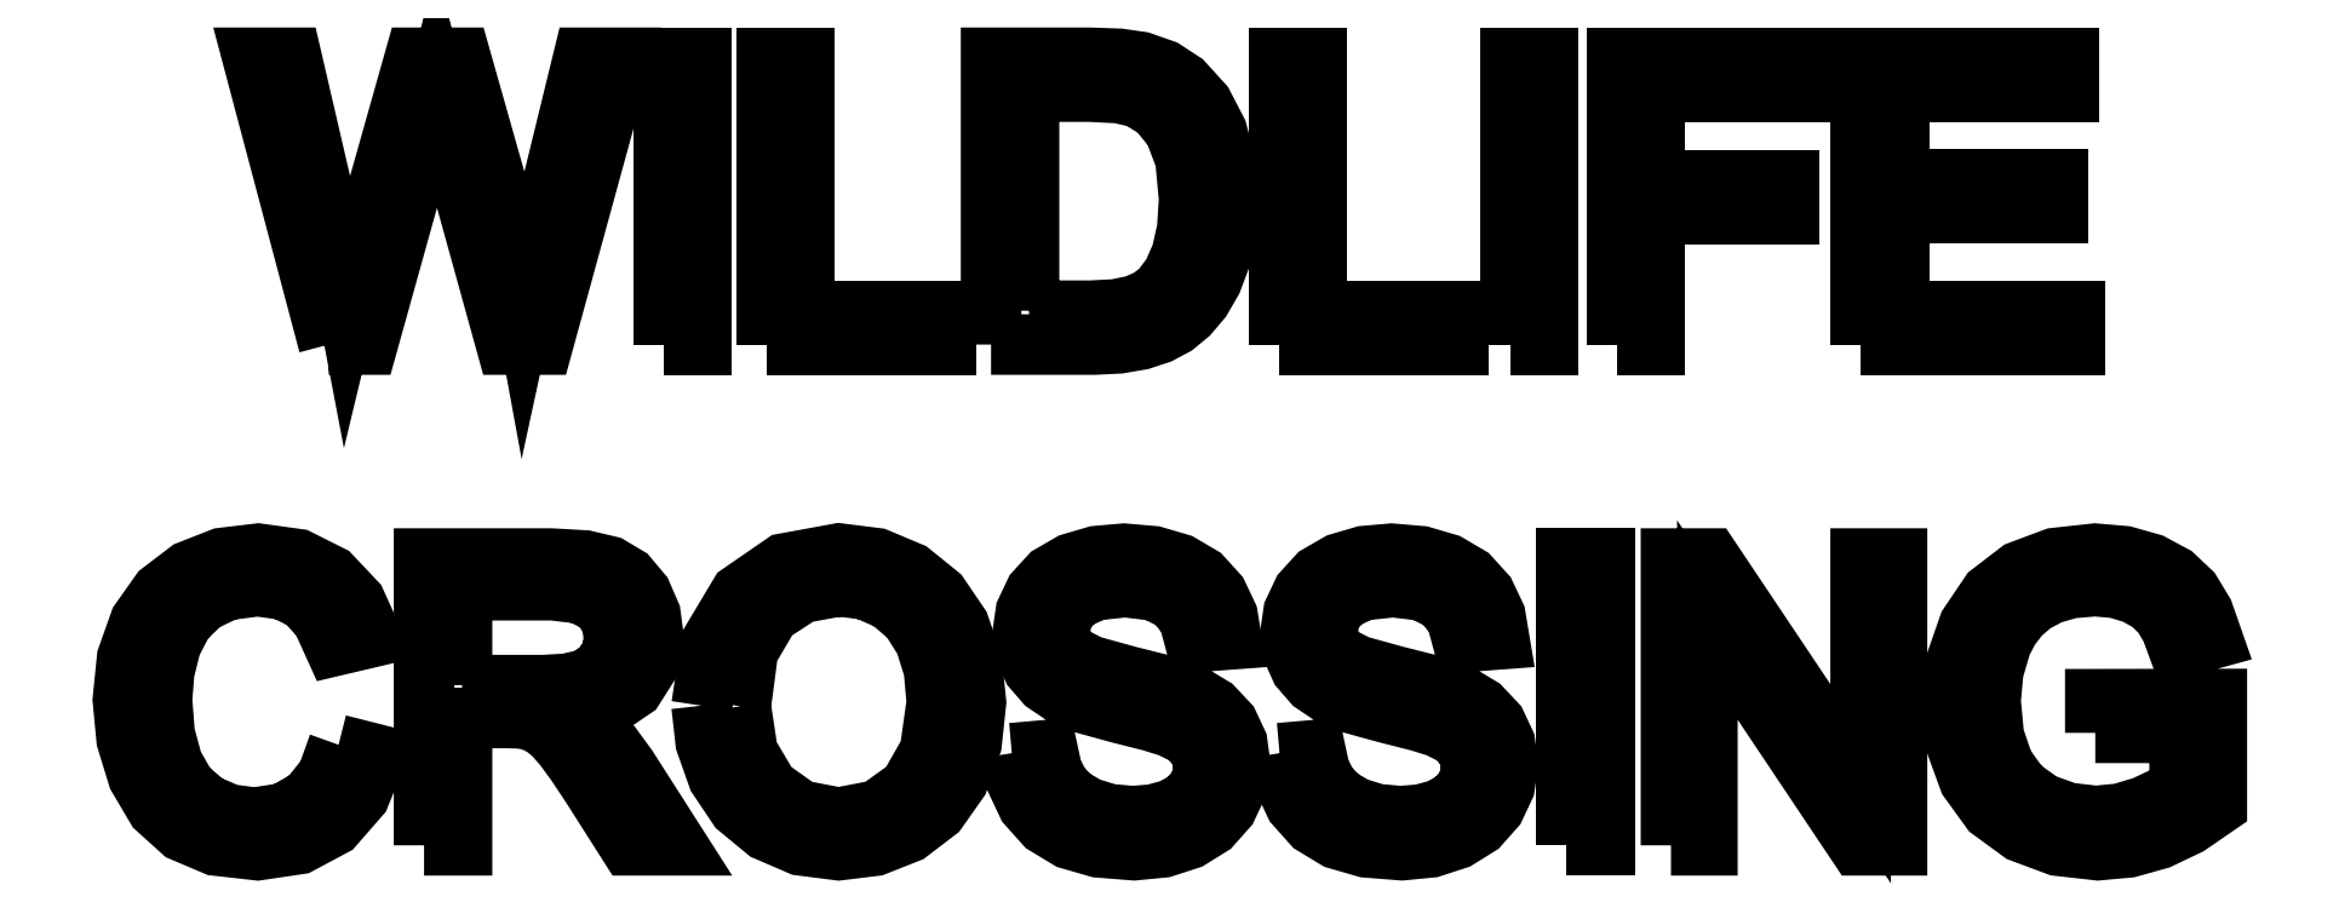
<metadata>
{"format":"dxf","ext":"dxf","renderer":"ezdxf+matplotlib","layout":"modelspace","background":"white","min_lineweight":24,"dpi":150}
</metadata>
<code>
0
SECTION
2
ENTITIES
0
LWPOLYLINE
8
Layer_1
90
39
70
0
10
35.93
20
60.08
30
0
10
32.89
20
71.53
30
0
10
29.85
20
82.98
30
0
10
31.41
20
82.98
30
0
10
32.96
20
82.98
30
0
10
34.7
20
75.47
30
0
10
36.45
20
67.97
30
0
10
36.97
20
65.62
30
0
10
37.42
20
63.28
30
0
10
38.11
20
66.17
30
0
10
38.45
20
67.51
30
0
10
40.63
20
75.25
30
0
10
42.81
20
82.98
30
0
10
44.63
20
82.98
30
0
10
46.46
20
82.98
30
0
10
48.1
20
77.19
30
0
10
49.74
20
71.39
30
0
10
50.81
20
67.21
30
0
10
51.52
20
63.28
30
0
10
52.03
20
65.61
30
0
10
52.67
20
68.26
30
0
10
54.46
20
75.62
30
0
10
56.26
20
82.98
30
0
10
57.78
20
82.98
30
0
10
59.31
20
82.98
30
0
10
56.17
20
71.53
30
0
10
53.02
20
60.08
30
0
10
51.56
20
60.08
30
0
10
50.1
20
60.08
30
0
10
47.69
20
68.8
30
0
10
45.27
20
77.53
30
0
10
44.79
20
79.3
30
0
10
44.56
20
80.22
30
0
10
44.21
20
78.76
30
0
10
43.88
20
77.53
30
0
10
41.45
20
68.8
30
0
10
39.02
20
60.08
30
0
10
37.48
20
60.08
30
0
10
35.93
20
60.08
30
0
0
LWPOLYLINE
8
Layer_1
90
9
70
0
10
62.63
20
60.08
30
0
10
62.63
20
71.53
30
0
10
62.63
20
82.98
30
0
10
64.15
20
82.98
30
0
10
65.67
20
82.98
30
0
10
65.67
20
71.53
30
0
10
65.67
20
60.08
30
0
10
64.15
20
60.08
30
0
10
62.63
20
60.08
30
0
0
LWPOLYLINE
8
Layer_1
90
13
70
0
10
70.87
20
60.08
30
0
10
70.87
20
71.53
30
0
10
70.87
20
82.98
30
0
10
72.38
20
82.98
30
0
10
73.9
20
82.98
30
0
10
73.9
20
72.88
30
0
10
73.9
20
62.78
30
0
10
79.54
20
62.78
30
0
10
85.18
20
62.78
30
0
10
85.18
20
61.43
30
0
10
85.18
20
60.08
30
0
10
78.02
20
60.08
30
0
10
70.87
20
60.08
30
0
0
LWPOLYLINE
8
Layer_1
90
25
70
0
10
88.81
20
60.08
30
0
10
88.81
20
71.53
30
0
10
88.81
20
82.98
30
0
10
92.75
20
82.98
30
0
10
96.7
20
82.98
30
0
10
99.05
20
82.9
30
0
10
100.8
20
82.65
30
0
10
102.6
20
82.02
30
0
10
104.1
20
81.01
30
0
10
105.7
20
79.27
30
0
10
106.8
20
77.1
30
0
10
107.5
20
74.55
30
0
10
107.7
20
71.65
30
0
10
107.6
20
69.19
30
0
10
107.1
20
67.03
30
0
10
106.4
20
65.19
30
0
10
105.6
20
63.69
30
0
10
104.6
20
62.51
30
0
10
103.5
20
61.62
30
0
10
102.2
20
60.95
30
0
10
100.8
20
60.47
30
0
10
99.03
20
60.17
30
0
10
97.07
20
60.08
30
0
10
92.94
20
60.08
30
0
10
88.81
20
60.08
30
0
0
LWPOLYLINE
8
Layer_1
90
21
70
0
10
91.84
20
62.78
30
0
10
94.28
20
62.78
30
0
10
96.73
20
62.78
30
0
10
98.75
20
62.89
30
0
10
100.3
20
63.2
30
0
10
101.4
20
63.71
30
0
10
102.3
20
64.39
30
0
10
103.3
20
65.65
30
0
10
104
20
67.29
30
0
10
104.5
20
69.3
30
0
10
104.6
20
71.7
30
0
10
104.3
20
74.88
30
0
10
103.4
20
77.22
30
0
10
102.1
20
78.84
30
0
10
100.6
20
79.81
30
0
10
98.98
20
80.16
30
0
10
96.65
20
80.28
30
0
10
94.24
20
80.28
30
0
10
91.84
20
80.28
30
0
10
91.84
20
71.53
30
0
10
91.84
20
62.78
30
0
0
LWPOLYLINE
8
Layer_1
90
13
70
0
10
111.8
20
60.08
30
0
10
111.8
20
71.53
30
0
10
111.8
20
82.98
30
0
10
113.3
20
82.98
30
0
10
114.8
20
82.98
30
0
10
114.8
20
72.88
30
0
10
114.8
20
62.78
30
0
10
120.5
20
62.78
30
0
10
126.1
20
62.78
30
0
10
126.1
20
61.43
30
0
10
126.1
20
60.08
30
0
10
119
20
60.08
30
0
10
111.8
20
60.08
30
0
0
LWPOLYLINE
8
Layer_1
90
9
70
0
10
130.3
20
60.08
30
0
10
130.3
20
71.53
30
0
10
130.3
20
82.98
30
0
10
131.8
20
82.98
30
0
10
133.3
20
82.98
30
0
10
133.3
20
71.53
30
0
10
133.3
20
60.08
30
0
10
131.8
20
60.08
30
0
10
130.3
20
60.08
30
0
0
LWPOLYLINE
8
Layer_1
90
21
70
0
10
138.8
20
60.08
30
0
10
138.8
20
71.53
30
0
10
138.8
20
82.98
30
0
10
146.5
20
82.98
30
0
10
154.2
20
82.98
30
0
10
154.2
20
81.63
30
0
10
154.2
20
80.28
30
0
10
148
20
80.28
30
0
10
141.8
20
80.28
30
0
10
141.8
20
76.73
30
0
10
141.8
20
73.19
30
0
10
147.2
20
73.19
30
0
10
152.6
20
73.19
30
0
10
152.6
20
71.83
30
0
10
152.6
20
70.48
30
0
10
147.2
20
70.48
30
0
10
141.8
20
70.48
30
0
10
141.8
20
65.28
30
0
10
141.8
20
60.08
30
0
10
140.3
20
60.08
30
0
10
138.8
20
60.08
30
0
0
LWPOLYLINE
8
Layer_1
90
25
70
0
10
158.2
20
60.08
30
0
10
158.2
20
71.53
30
0
10
158.2
20
82.98
30
0
10
166.5
20
82.98
30
0
10
174.8
20
82.98
30
0
10
174.8
20
81.63
30
0
10
174.8
20
80.28
30
0
10
168
20
80.28
30
0
10
161.3
20
80.28
30
0
10
161.3
20
76.77
30
0
10
161.3
20
73.26
30
0
10
167.6
20
73.26
30
0
10
173.9
20
73.26
30
0
10
173.9
20
71.92
30
0
10
173.9
20
70.58
30
0
10
167.6
20
70.58
30
0
10
161.3
20
70.58
30
0
10
161.3
20
66.68
30
0
10
161.3
20
62.78
30
0
10
168.3
20
62.78
30
0
10
175.3
20
62.78
30
0
10
175.3
20
61.43
30
0
10
175.3
20
60.08
30
0
10
166.8
20
60.08
30
0
10
158.2
20
60.08
30
0
0
LWPOLYLINE
8
Layer_1
90
45
70
0
10
36.71
20
28.11
30
0
10
38.23
20
27.72
30
0
10
39.74
20
27.34
30
0
10
38.41
20
24.05
30
0
10
36.31
20
21.65
30
0
10
33.56
20
20.18
30
0
10
30.26
20
19.69
30
0
10
26.9
20
20.06
30
0
10
24.24
20
21.19
30
0
10
22.19
20
23.04
30
0
10
20.7
20
25.56
30
0
10
19.8
20
28.53
30
0
10
19.49
20
31.7
30
0
10
19.84
20
35.05
30
0
10
20.86
20
37.94
30
0
10
22.52
20
40.29
30
0
10
24.75
20
41.99
30
0
10
27.4
20
43.03
30
0
10
30.31
20
43.37
30
0
10
33.47
20
42.94
30
0
10
36.09
20
41.62
30
0
10
38.08
20
39.52
30
0
10
39.35
20
36.7
30
0
10
37.86
20
36.35
30
0
10
36.37
20
36
30
0
10
35.39
20
38.16
30
0
10
34.06
20
39.64
30
0
10
32.35
20
40.49
30
0
10
30.24
20
40.78
30
0
10
27.82
20
40.46
30
0
10
25.83
20
39.51
30
0
10
24.32
20
38.03
30
0
10
23.34
20
36.12
30
0
10
22.8
20
33.95
30
0
10
22.62
20
31.72
30
0
10
22.83
20
28.98
30
0
10
23.47
20
26.62
30
0
10
24.56
20
24.71
30
0
10
26.12
20
23.36
30
0
10
27.99
20
22.55
30
0
10
30.01
20
22.28
30
0
10
32.36
20
22.65
30
0
10
34.32
20
23.75
30
0
10
35.8
20
25.57
30
0
10
36.71
20
28.11
30
0
0
LWPOLYLINE
8
Layer_1
90
39
70
0
10
43.54
20
20.08
30
0
10
43.54
20
31.53
30
0
10
43.54
20
42.98
30
0
10
48.62
20
42.98
30
0
10
53.7
20
42.98
30
0
10
56.39
20
42.83
30
0
10
58.35
20
42.37
30
0
10
59.79
20
41.51
30
0
10
60.9
20
40.19
30
0
10
61.61
20
38.54
30
0
10
61.85
20
36.73
30
0
10
61.46
20
34.49
30
0
10
60.27
20
32.62
30
0
10
58.27
20
31.26
30
0
10
55.4
20
30.5
30
0
10
56.46
20
29.92
30
0
10
57.23
20
29.36
30
0
10
58.52
20
27.99
30
0
10
59.74
20
26.31
30
0
10
61.74
20
23.19
30
0
10
63.73
20
20.08
30
0
10
61.82
20
20.08
30
0
10
59.92
20
20.08
30
0
10
58.4
20
22.46
30
0
10
56.88
20
24.84
30
0
10
55.67
20
26.66
30
0
10
54.7
20
28
30
0
10
53.88
20
28.93
30
0
10
53.16
20
29.53
30
0
10
52.47
20
29.9
30
0
10
51.77
20
30.14
30
0
10
51.1
20
30.22
30
0
10
50.09
20
30.25
30
0
10
48.33
20
30.25
30
0
10
46.57
20
30.25
30
0
10
46.57
20
25.16
30
0
10
46.57
20
20.08
30
0
10
45.06
20
20.08
30
0
10
43.54
20
20.08
30
0
0
LWPOLYLINE
8
Layer_1
90
17
70
0
10
46.57
20
32.87
30
0
10
49.83
20
32.87
30
0
10
53.09
20
32.87
30
0
10
54.94
20
32.98
30
0
10
56.34
20
33.3
30
0
10
57.37
20
33.86
30
0
10
58.12
20
34.68
30
0
10
58.58
20
35.66
30
0
10
58.73
20
36.73
30
0
10
58.43
20
38.21
30
0
10
57.55
20
39.4
30
0
10
56.03
20
40.19
30
0
10
53.82
20
40.45
30
0
10
50.2
20
40.45
30
0
10
46.57
20
40.45
30
0
10
46.57
20
36.66
30
0
10
46.57
20
32.87
30
0
0
LWPOLYLINE
8
Layer_1
90
23
70
0
10
65.7
20
31.23
30
0
10
66.46
20
36.32
30
0
10
68.76
20
40.16
30
0
10
72.27
20
42.58
30
0
10
76.67
20
43.39
30
0
10
79.68
20
43.01
30
0
10
82.38
20
41.87
30
0
10
84.63
20
40.06
30
0
10
86.27
20
37.65
30
0
10
87.27
20
34.75
30
0
10
87.6
20
31.5
30
0
10
87.25
20
28.2
30
0
10
86.2
20
25.26
30
0
10
84.5
20
22.85
30
0
10
82.21
20
21.1
30
0
10
79.53
20
20.04
30
0
10
76.65
20
19.69
30
0
10
73.59
20
20.08
30
0
10
70.87
20
21.25
30
0
10
68.63
20
23.1
30
0
10
67.01
20
25.51
30
0
10
66.03
20
28.3
30
0
10
65.7
20
31.23
30
0
0
LWPOLYLINE
8
Layer_1
90
19
70
0
10
68.82
20
31.19
30
0
10
69.38
20
27.48
30
0
10
71.05
20
24.66
30
0
10
73.56
20
22.87
30
0
10
76.63
20
22.28
30
0
10
79.75
20
22.88
30
0
10
82.27
20
24.69
30
0
10
83.93
20
27.6
30
0
10
84.48
20
31.51
30
0
10
84.24
20
34.13
30
0
10
83.53
20
36.4
30
0
10
82.37
20
38.25
30
0
10
80.77
20
39.63
30
0
10
78.84
20
40.49
30
0
10
76.68
20
40.78
30
0
10
73.69
20
40.23
30
0
10
71.14
20
38.57
30
0
10
69.4
20
35.62
30
0
10
68.82
20
31.19
30
0
0
LWPOLYLINE
8
Layer_1
90
71
70
0
10
90.46
20
27.44
30
0
10
91.89
20
27.56
30
0
10
93.32
20
27.69
30
0
10
93.66
20
26.12
30
0
10
94.27
20
24.87
30
0
10
95.21
20
23.87
30
0
10
96.57
20
23.08
30
0
10
98.23
20
22.57
30
0
10
100.1
20
22.4
30
0
10
101.7
20
22.53
30
0
10
103.2
20
22.92
30
0
10
104.3
20
23.53
30
0
10
105.1
20
24.33
30
0
10
105.6
20
25.27
30
0
10
105.8
20
26.3
30
0
10
105.6
20
27.3
30
0
10
105.2
20
28.18
30
0
10
104.3
20
28.92
30
0
10
103.1
20
29.53
30
0
10
101.6
20
29.99
30
0
10
99.01
20
30.65
30
0
10
96.33
20
31.38
30
0
10
94.59
20
32.08
30
0
10
93.16
20
33.04
30
0
10
92.14
20
34.21
30
0
10
91.54
20
35.56
30
0
10
91.34
20
37.06
30
0
10
91.58
20
38.74
30
0
10
92.32
20
40.3
30
0
10
93.53
20
41.63
30
0
10
95.2
20
42.59
30
0
10
97.19
20
43.18
30
0
10
99.4
20
43.37
30
0
10
101.8
20
43.17
30
0
10
103.9
20
42.55
30
0
10
105.6
20
41.54
30
0
10
106.9
20
40.14
30
0
10
107.7
20
38.44
30
0
10
108
20
36.53
30
0
10
106.6
20
36.42
30
0
10
105.1
20
36.31
30
0
10
104.6
20
38.22
30
0
10
103.5
20
39.59
30
0
10
101.8
20
40.42
30
0
10
99.53
20
40.7
30
0
10
97.15
20
40.45
30
0
10
95.52
20
39.69
30
0
10
94.57
20
38.58
30
0
10
94.26
20
37.26
30
0
10
94.48
20
36.14
30
0
10
95.15
20
35.23
30
0
10
96.73
20
34.43
30
0
10
99.72
20
33.6
30
0
10
102.8
20
32.82
30
0
10
104.8
20
32.14
30
0
10
106.5
20
31.09
30
0
10
107.7
20
29.8
30
0
10
108.5
20
28.28
30
0
10
108.7
20
26.55
30
0
10
108.4
20
24.77
30
0
10
107.7
20
23.1
30
0
10
106.4
20
21.66
30
0
10
104.6
20
20.58
30
0
10
102.6
20
19.91
30
0
10
100.2
20
19.69
30
0
10
97.37
20
19.91
30
0
10
95.02
20
20.59
30
0
10
93.14
20
21.73
30
0
10
91.72
20
23.32
30
0
10
90.81
20
25.26
30
0
10
90.46
20
27.44
30
0
0
LWPOLYLINE
8
Layer_1
90
71
70
0
10
111.8
20
27.44
30
0
10
113.3
20
27.56
30
0
10
114.7
20
27.69
30
0
10
115
20
26.12
30
0
10
115.6
20
24.87
30
0
10
116.6
20
23.87
30
0
10
117.9
20
23.08
30
0
10
119.6
20
22.57
30
0
10
121.5
20
22.4
30
0
10
123.1
20
22.53
30
0
10
124.5
20
22.92
30
0
10
125.7
20
23.53
30
0
10
126.5
20
24.33
30
0
10
127
20
25.27
30
0
10
127.2
20
26.3
30
0
10
127
20
27.3
30
0
10
126.5
20
28.18
30
0
10
125.7
20
28.92
30
0
10
124.5
20
29.53
30
0
10
123
20
29.99
30
0
10
120.4
20
30.65
30
0
10
117.7
20
31.38
30
0
10
116
20
32.08
30
0
10
114.5
20
33.04
30
0
10
113.5
20
34.21
30
0
10
112.9
20
35.56
30
0
10
112.7
20
37.06
30
0
10
113
20
38.74
30
0
10
113.7
20
40.3
30
0
10
114.9
20
41.63
30
0
10
116.6
20
42.59
30
0
10
118.6
20
43.18
30
0
10
120.8
20
43.37
30
0
10
123.2
20
43.17
30
0
10
125.3
20
42.55
30
0
10
127
20
41.54
30
0
10
128.3
20
40.14
30
0
10
129.1
20
38.44
30
0
10
129.4
20
36.53
30
0
10
127.9
20
36.42
30
0
10
126.5
20
36.31
30
0
10
126
20
38.22
30
0
10
124.9
20
39.59
30
0
10
123.2
20
40.42
30
0
10
120.9
20
40.7
30
0
10
118.5
20
40.45
30
0
10
116.9
20
39.69
30
0
10
115.9
20
38.58
30
0
10
115.6
20
37.26
30
0
10
115.9
20
36.14
30
0
10
116.5
20
35.23
30
0
10
118.1
20
34.43
30
0
10
121.1
20
33.6
30
0
10
124.2
20
32.82
30
0
10
126.2
20
32.14
30
0
10
127.9
20
31.09
30
0
10
129.1
20
29.8
30
0
10
129.8
20
28.28
30
0
10
130.1
20
26.55
30
0
10
129.8
20
24.77
30
0
10
129
20
23.1
30
0
10
127.7
20
21.66
30
0
10
126
20
20.58
30
0
10
123.9
20
19.91
30
0
10
121.6
20
19.69
30
0
10
118.7
20
19.91
30
0
10
116.4
20
20.59
30
0
10
114.5
20
21.73
30
0
10
113.1
20
23.32
30
0
10
112.2
20
25.26
30
0
10
111.8
20
27.44
30
0
0
LWPOLYLINE
8
Layer_1
90
9
70
0
10
134.8
20
20.08
30
0
10
134.8
20
31.53
30
0
10
134.8
20
42.98
30
0
10
136.3
20
42.98
30
0
10
137.8
20
42.98
30
0
10
137.8
20
31.53
30
0
10
137.8
20
20.08
30
0
10
136.3
20
20.08
30
0
10
134.8
20
20.08
30
0
0
LWPOLYLINE
8
Layer_1
90
21
70
0
10
143.1
20
20.08
30
0
10
143.1
20
31.53
30
0
10
143.1
20
42.98
30
0
10
144.6
20
42.98
30
0
10
146.2
20
42.98
30
0
10
152.2
20
33.99
30
0
10
158.2
20
25
30
0
10
158.2
20
33.99
30
0
10
158.2
20
42.98
30
0
10
159.7
20
42.98
30
0
10
161.1
20
42.98
30
0
10
161.1
20
31.53
30
0
10
161.1
20
20.08
30
0
10
159.6
20
20.08
30
0
10
158
20
20.08
30
0
10
152
20
29.08
30
0
10
146
20
38.08
30
0
10
146
20
29.08
30
0
10
146
20
20.08
30
0
10
144.5
20
20.08
30
0
10
143.1
20
20.08
30
0
0
LWPOLYLINE
8
Layer_1
90
59
70
0
10
177
20
29.06
30
0
10
177
20
30.4
30
0
10
177
20
31.75
30
0
10
181.8
20
31.76
30
0
10
186.7
20
31.76
30
0
10
186.7
20
27.51
30
0
10
186.7
20
23.26
30
0
10
184.4
20
21.7
30
0
10
182.1
20
20.58
30
0
10
179.6
20
19.91
30
0
10
177.2
20
19.69
30
0
10
174
20
20.05
30
0
10
171
20
21.13
30
0
10
168.6
20
22.9
30
0
10
166.9
20
25.31
30
0
10
165.8
20
28.21
30
0
10
165.5
20
31.42
30
0
10
165.8
20
34.65
30
0
10
166.9
20
37.66
30
0
10
168.6
20
40.19
30
0
10
170.9
20
41.97
30
0
10
173.7
20
43.02
30
0
10
176.9
20
43.37
30
0
10
179.3
20
43.17
30
0
10
181.4
20
42.57
30
0
10
183.2
20
41.61
30
0
10
184.6
20
40.33
30
0
10
185.6
20
38.67
30
0
10
186.3
20
36.58
30
0
10
185
20
36.2
30
0
10
183.6
20
35.83
30
0
10
183
20
37.39
30
0
10
182.3
20
38.58
30
0
10
181.4
20
39.48
30
0
10
180.1
20
40.18
30
0
10
178.6
20
40.63
30
0
10
177
20
40.78
30
0
10
175
20
40.62
30
0
10
173.4
20
40.15
30
0
10
172
20
39.41
30
0
10
170.9
20
38.48
30
0
10
170.1
20
37.4
30
0
10
169.5
20
36.22
30
0
10
168.8
20
34
30
0
10
168.6
20
31.61
30
0
10
168.9
20
28.8
30
0
10
169.7
20
26.48
30
0
10
171
20
24.69
30
0
10
172.7
20
23.42
30
0
10
174.8
20
22.67
30
0
10
177
20
22.42
30
0
10
179
20
22.61
30
0
10
180.9
20
23.18
30
0
10
182.5
20
23.96
30
0
10
183.7
20
24.8
30
0
10
183.7
20
26.93
30
0
10
183.7
20
29.06
30
0
10
180.3
20
29.06
30
0
10
177
20
29.06
30
0
0
ENDSEC
0
EOF

</code>
